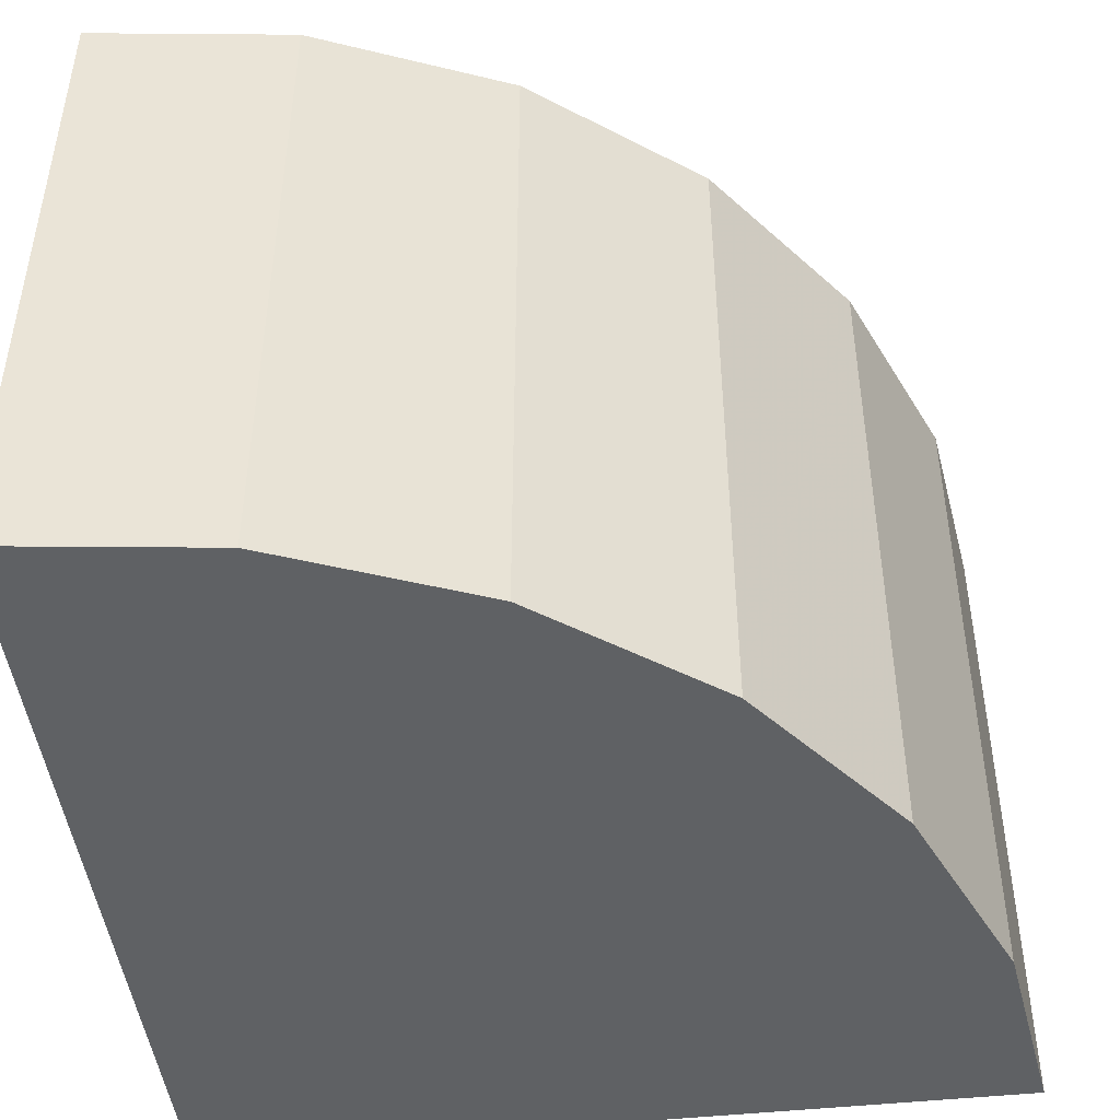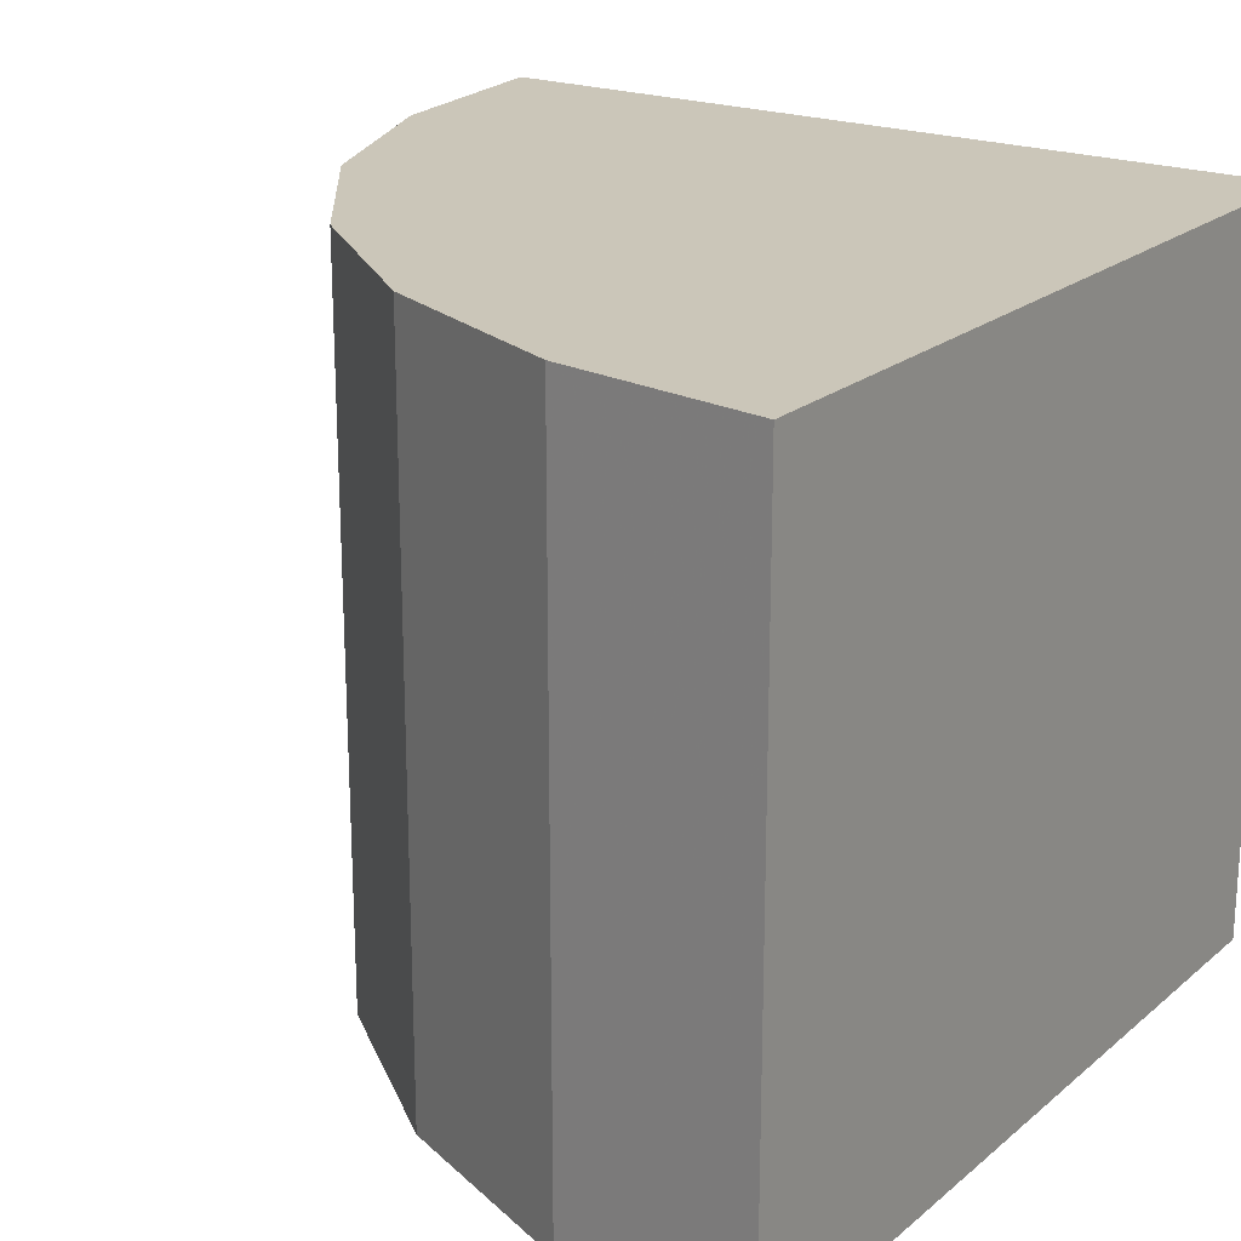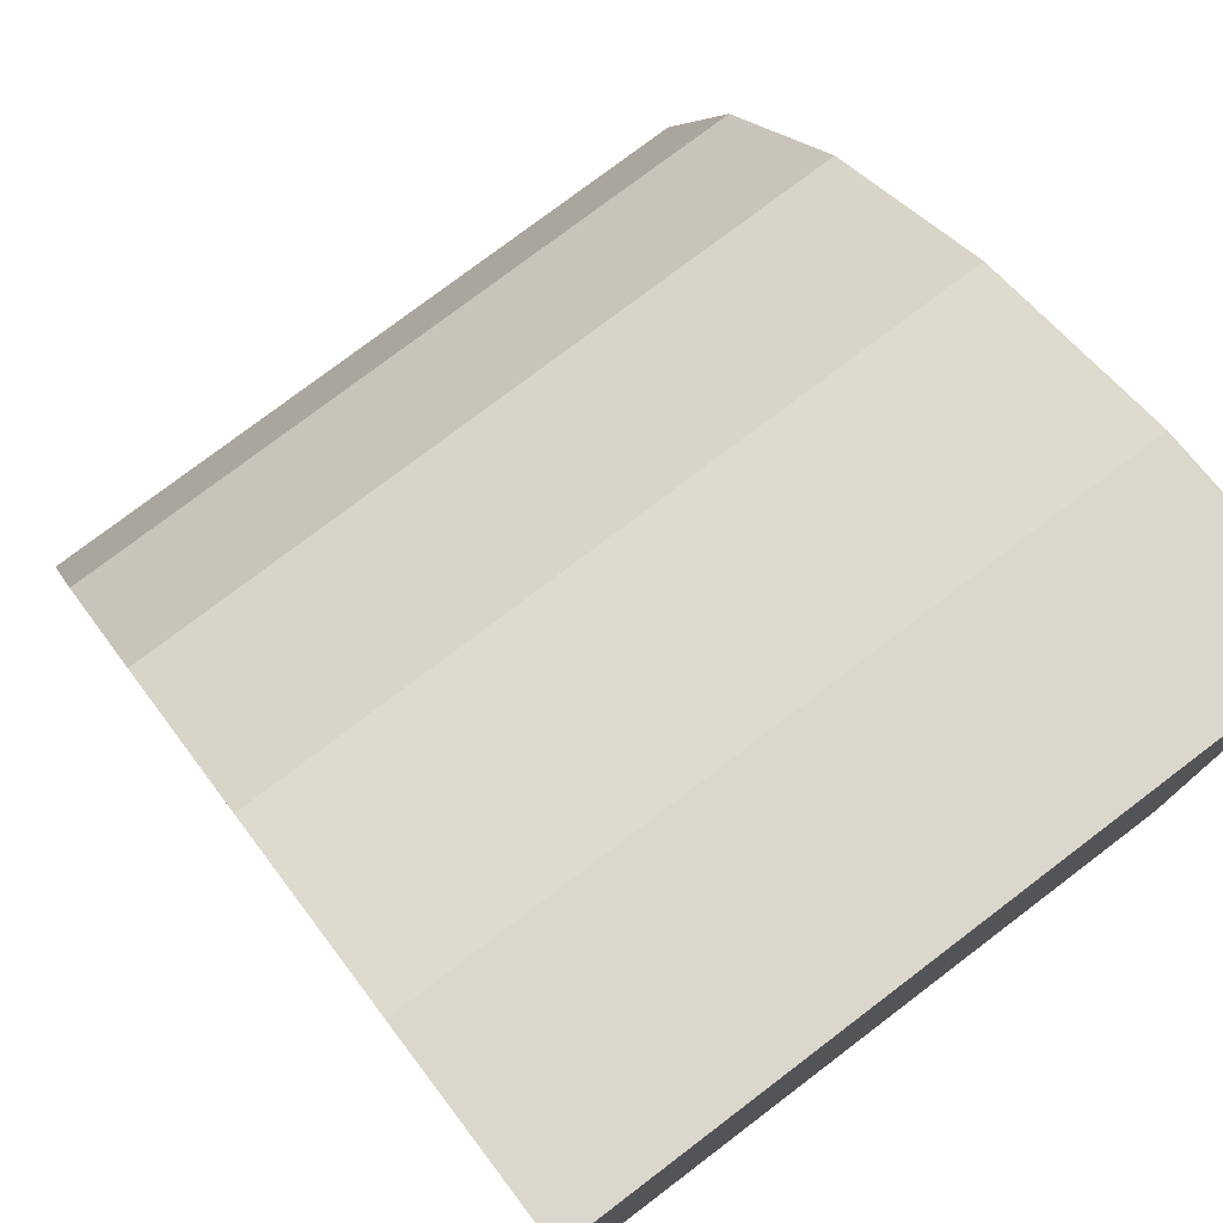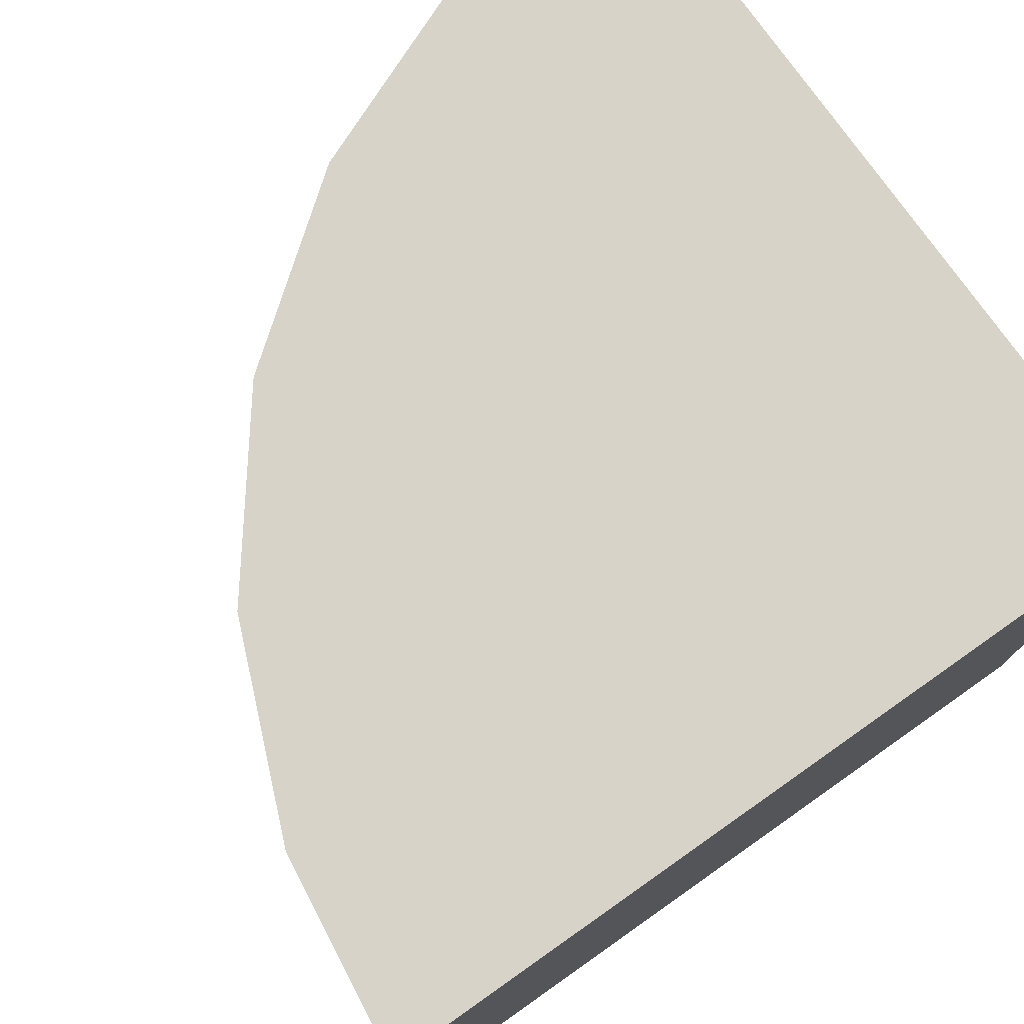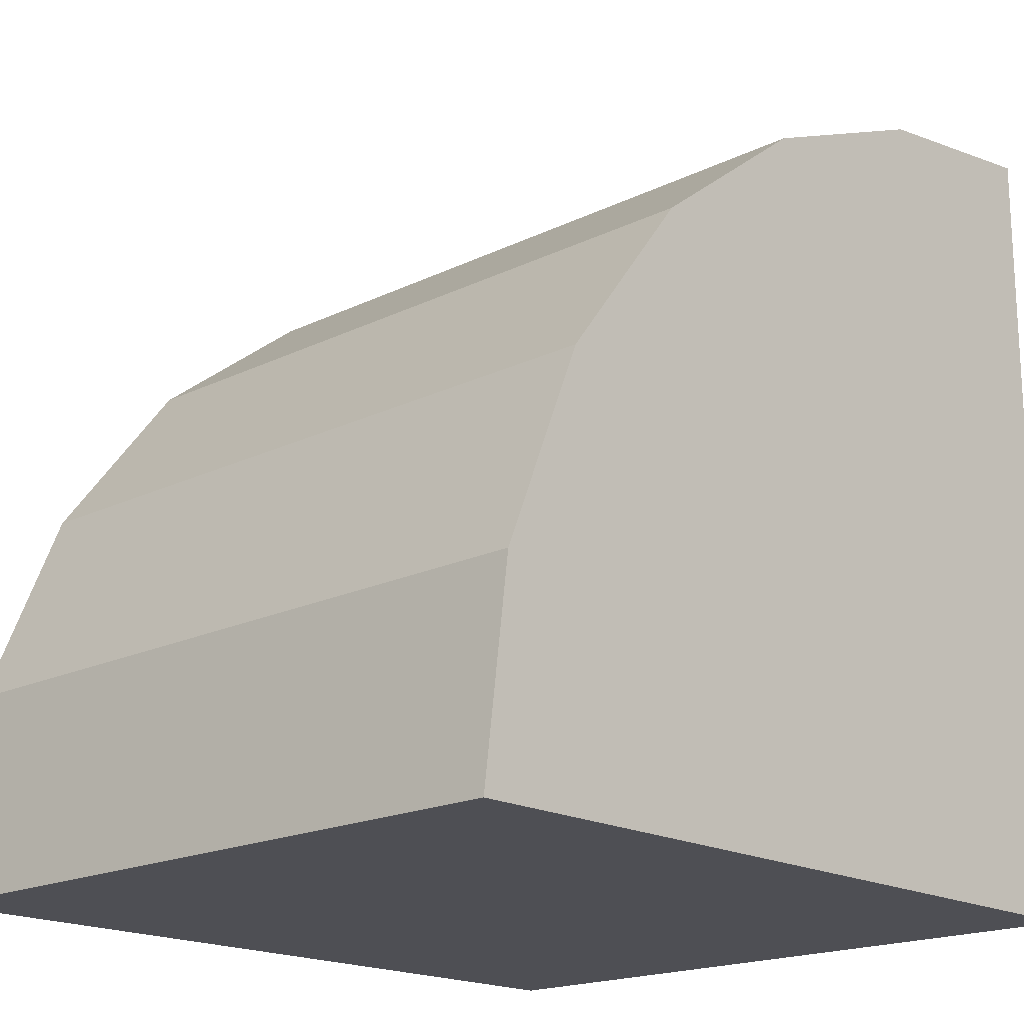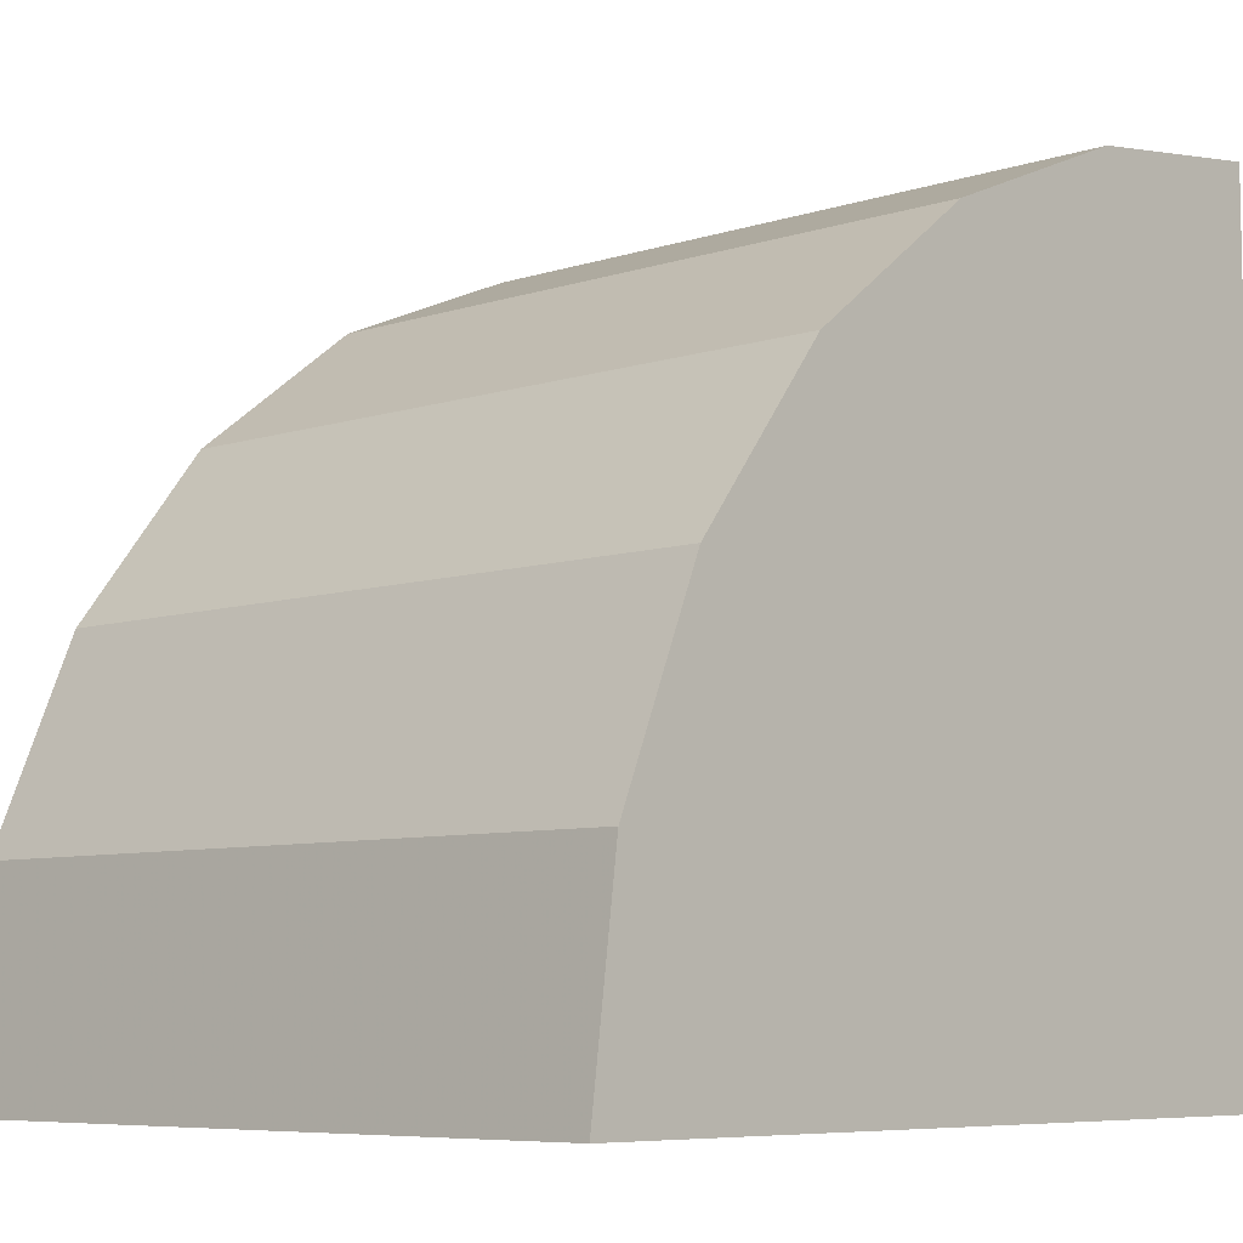
<metadata>
{"format":"obj","ext":"obj","renderer":"f3d","projection":"perspective","resolution":1024,"background":"white","views":[{"elev":-46.4,"azim":-83.0,"up":"+Y"},{"elev":21.0,"azim":35.0,"up":"+Y"},{"elev":77.5,"azim":52.8,"up":"+Z"},{"elev":76.2,"azim":54.9,"up":"+Y"},{"elev":-18.3,"azim":-46.5,"up":"+Z"},{"elev":-7.1,"azim":-46.6,"up":"+Z"}]}
</metadata>
<code>
o B23
v -1.174 -0.9989 -0.4329
v -0.9427 -0.9989 0.1266
v -0.5741 -0.9989 0.607
v -0.09367 -0.9989 0.9756
v 0.4658 -0.9989 1.207
v -1.174 0.9964 -0.4329
v -0.9427 0.9964 0.1266
v -0.5741 0.9964 0.607
v -0.09367 0.9964 0.9756
v 0.4658 0.9964 1.207
v 1.029 -0.9989 -0.8941
v 1.029 -0.9989 1.281
v 1.029 -0.9989 -0.9687
v 1.029 0.9964 1.281
v 1.029 0.9964 -0.8941
v 1.029 0.9964 -0.9687
v -1.251 0.9964 -1.015
v -1.251 -0.9989 -1.015
v 1.029 -0.9989 -1.015
v 1.029 0.9964 -1.015
f 11 5 4
f 1 6 17
f 1 7 6
f 2 8 7
f 3 9 8
f 4 10 9
f 5 12 10
f 9 10 15
f 15 11 16
f 13 19 16
f 15 14 11
f 1 18 3
f 15 16 20
f 19 13 11
f 9 15 7
f 18 17 19
f 12 5 11
f 18 1 17
f 1 2 7
f 2 3 8
f 3 4 9
f 4 5 10
f 14 10 12
f 15 10 14
f 16 11 13
f 20 16 19
f 12 11 14
f 19 11 18
f 4 3 11
f 2 1 3
f 11 3 18
f 20 17 15
f 6 7 17
f 8 9 7
f 17 7 15
f 20 19 17

</code>
